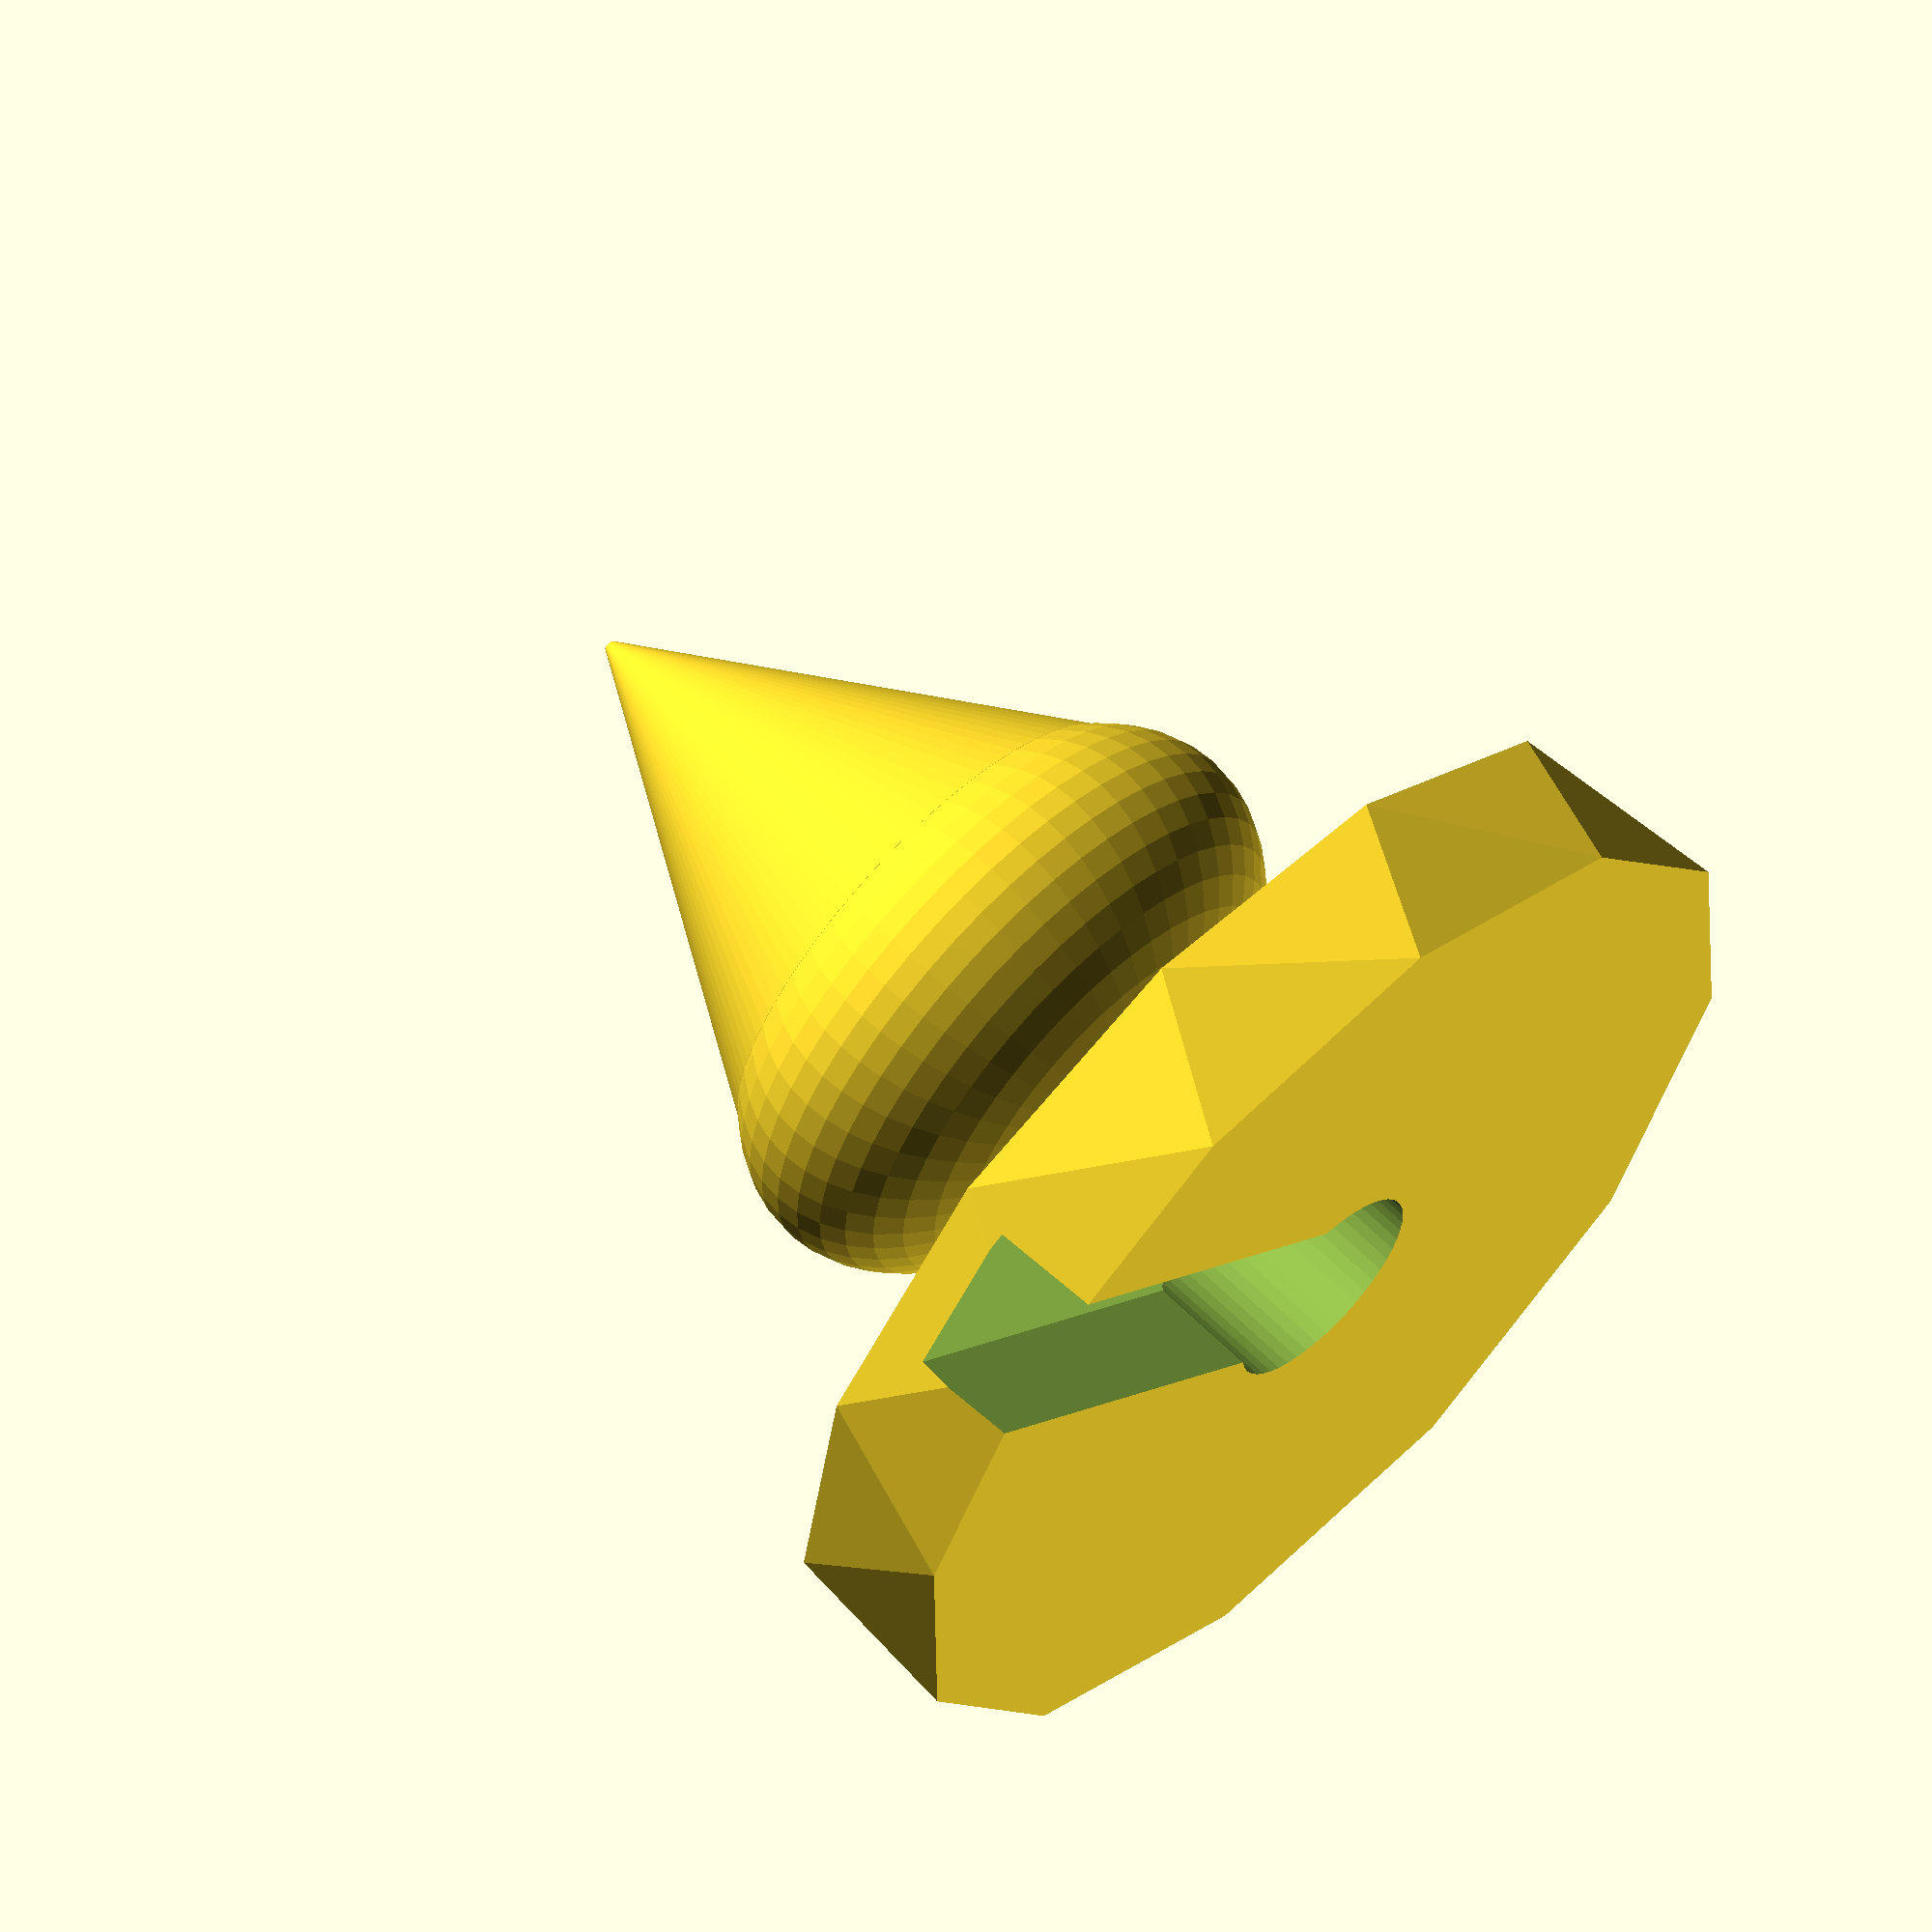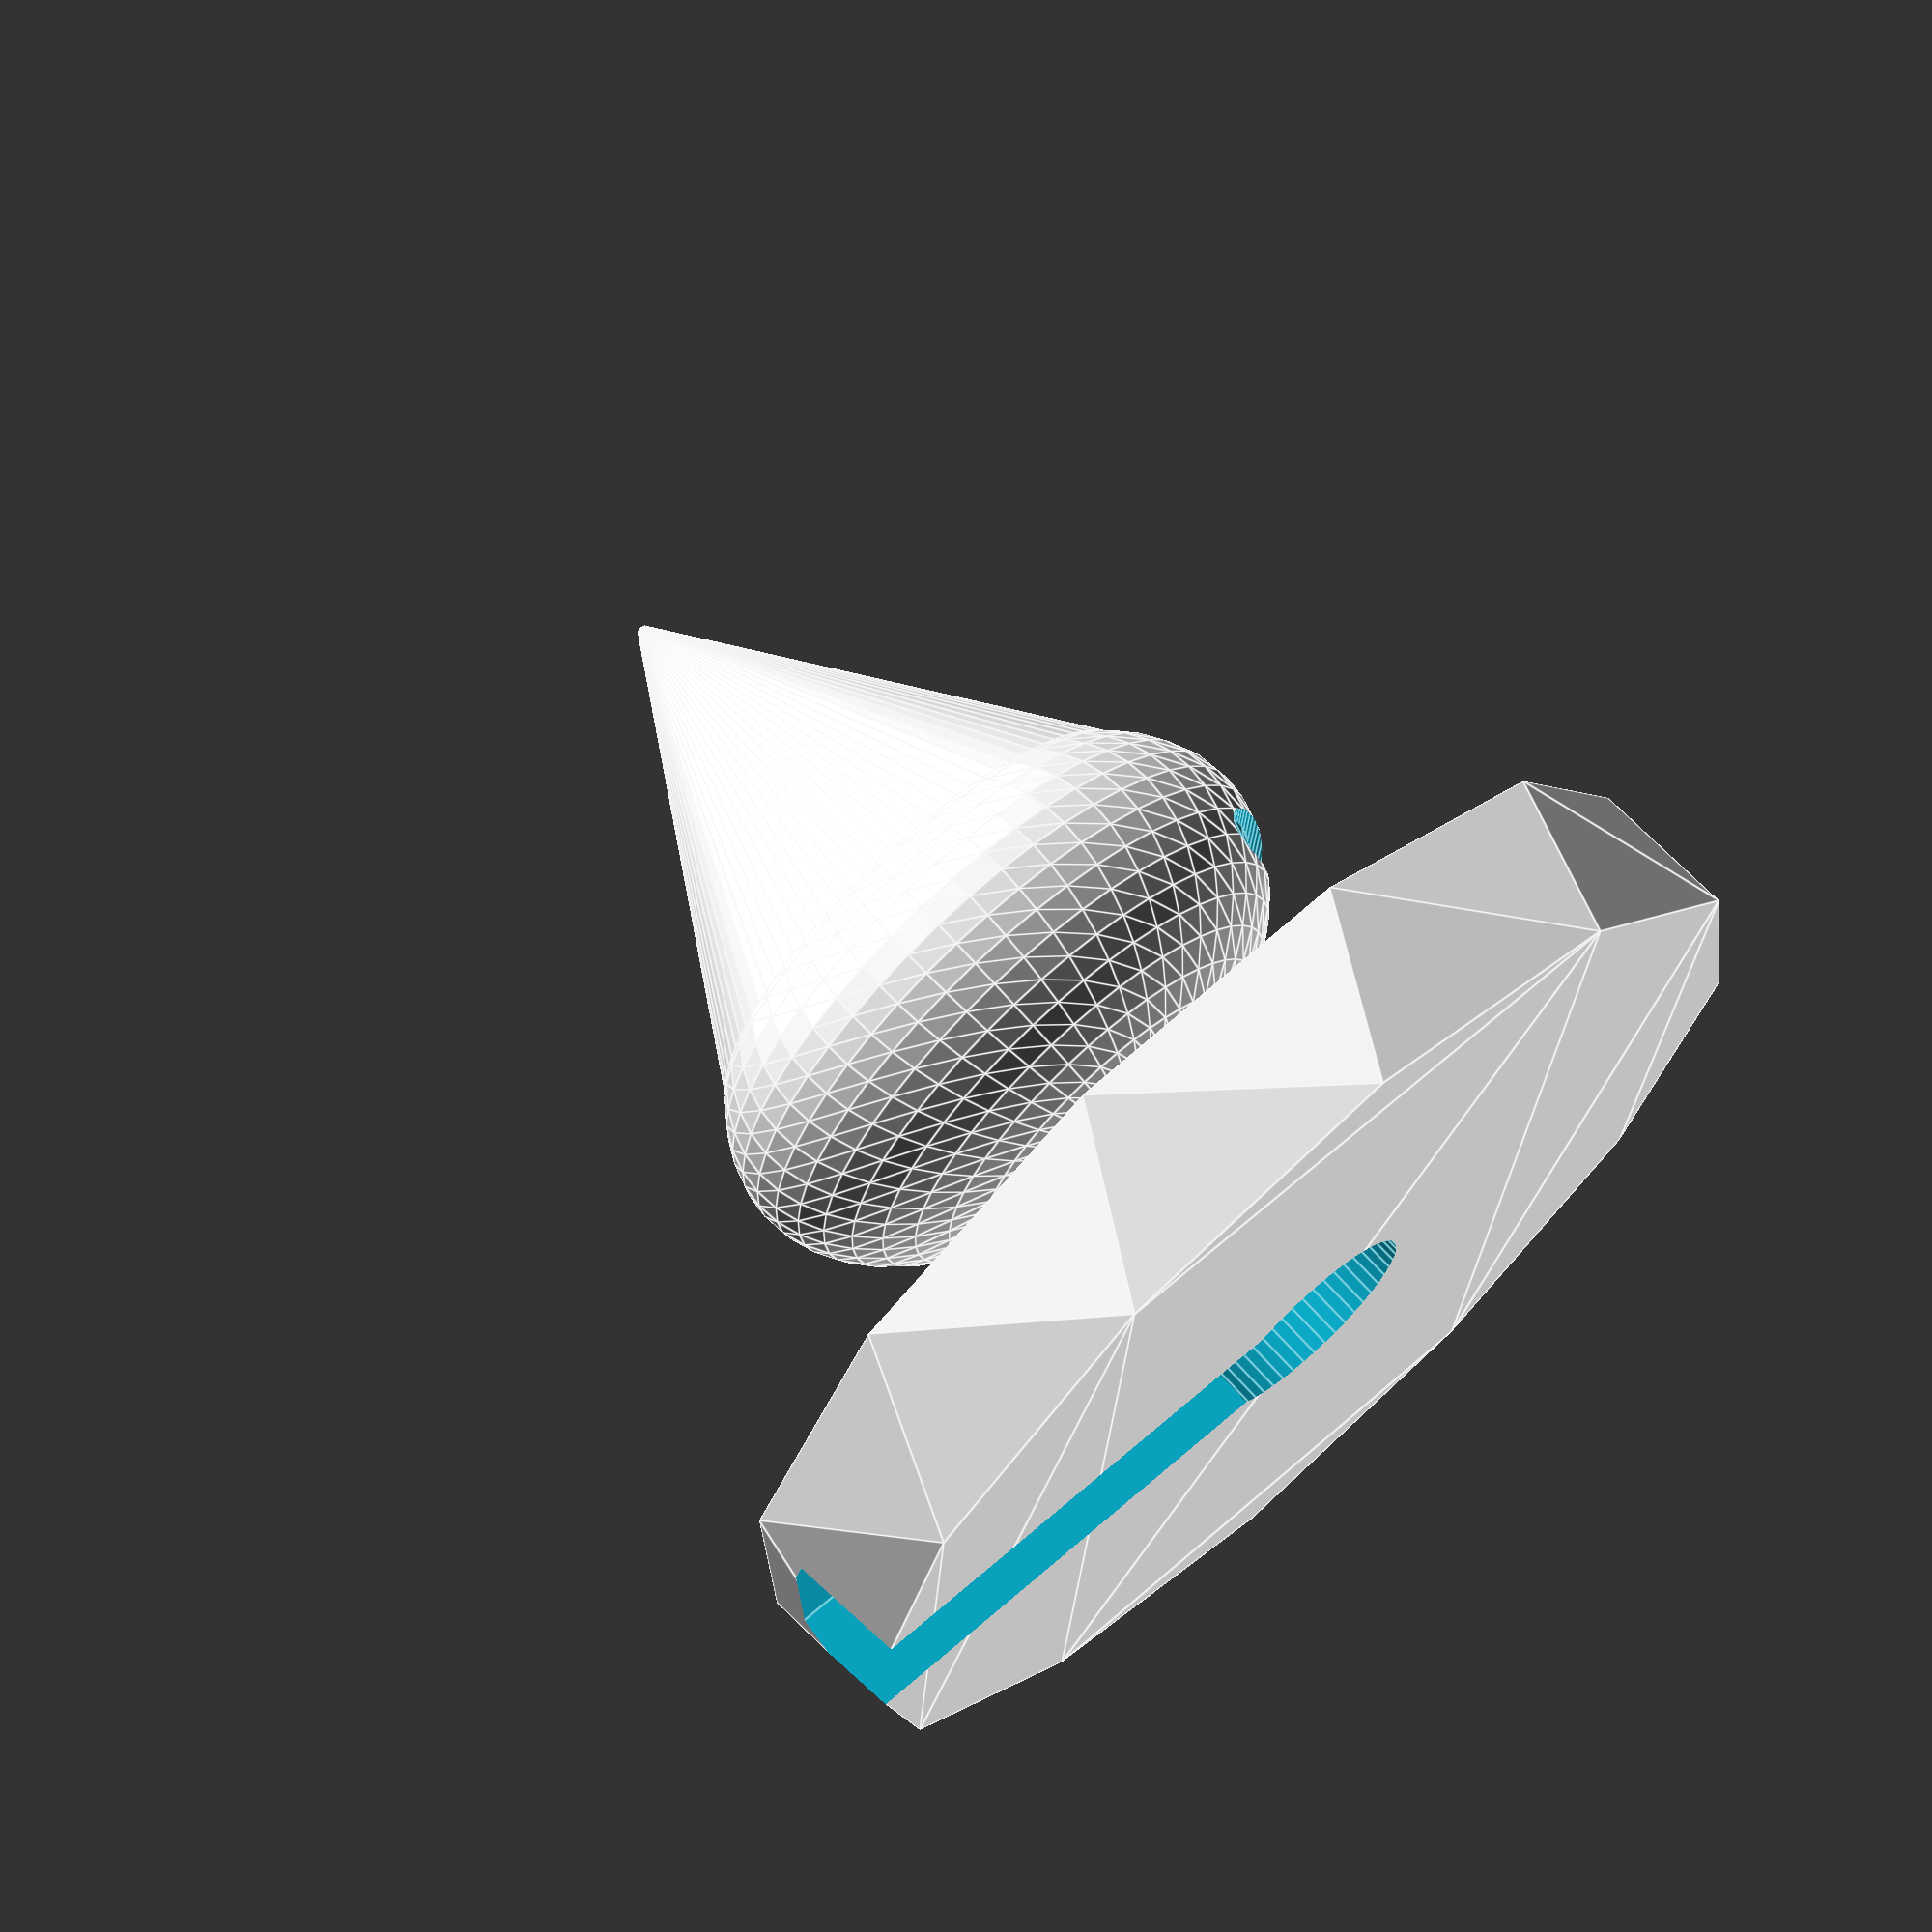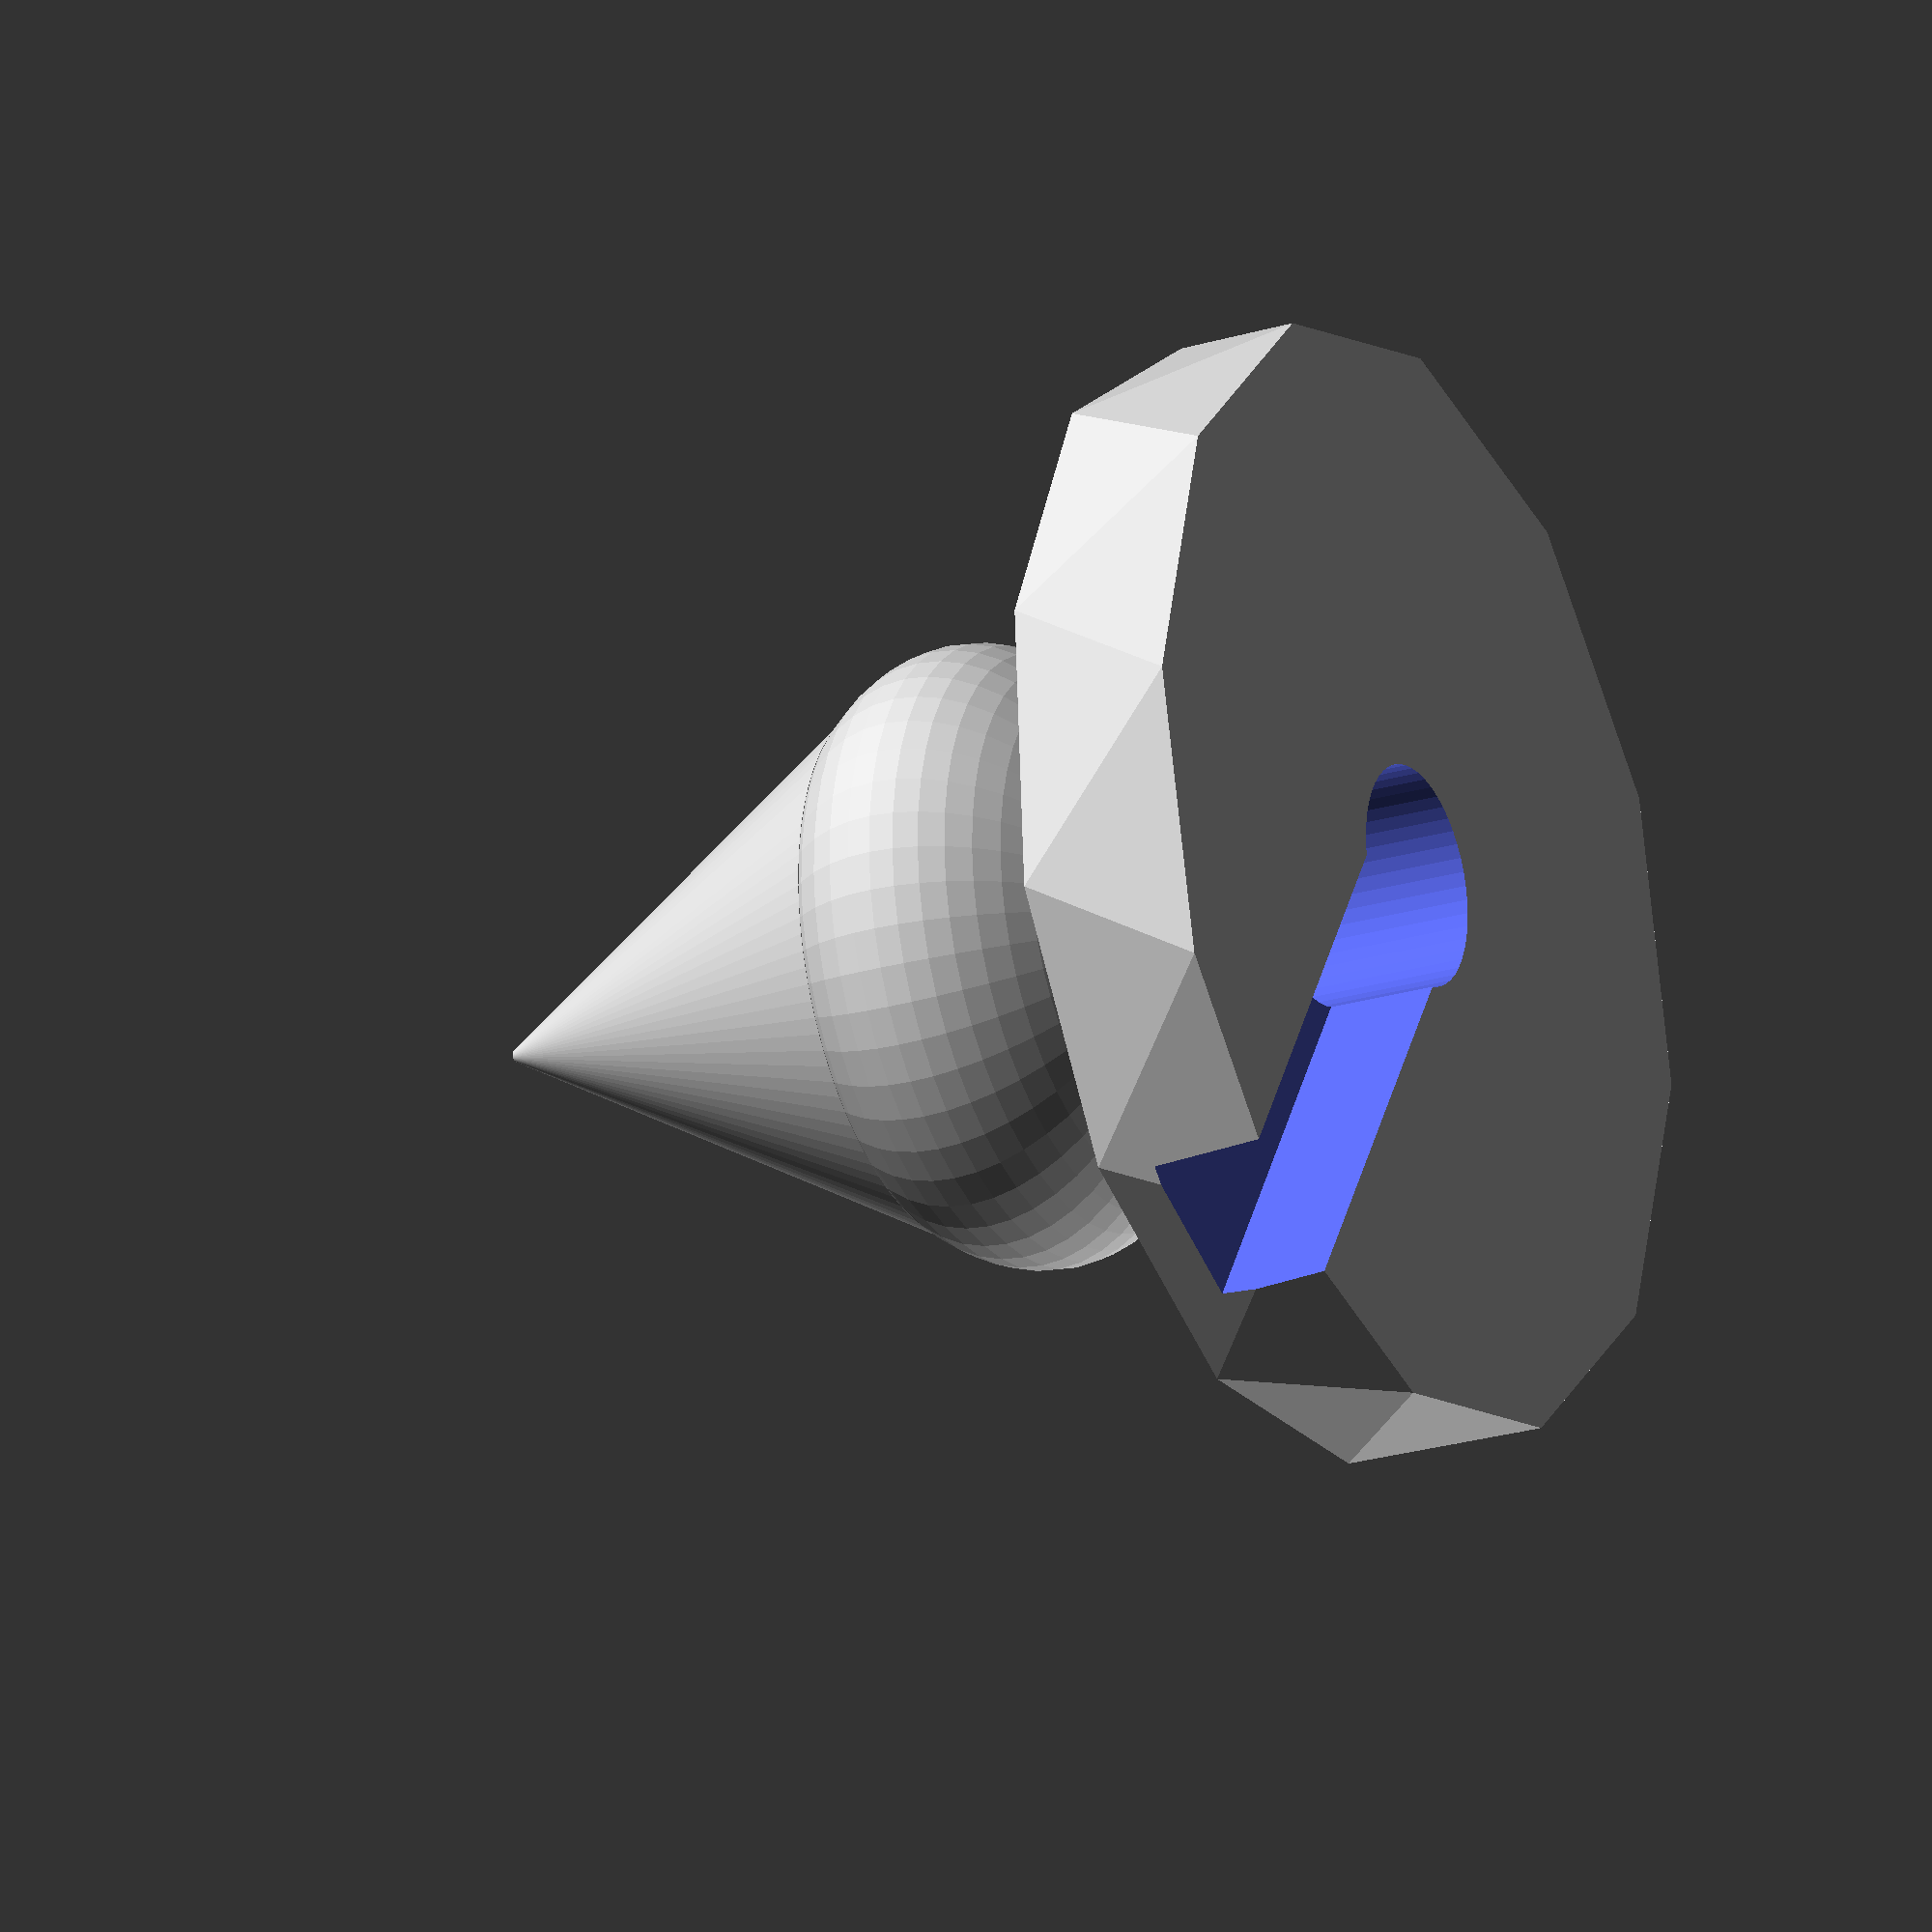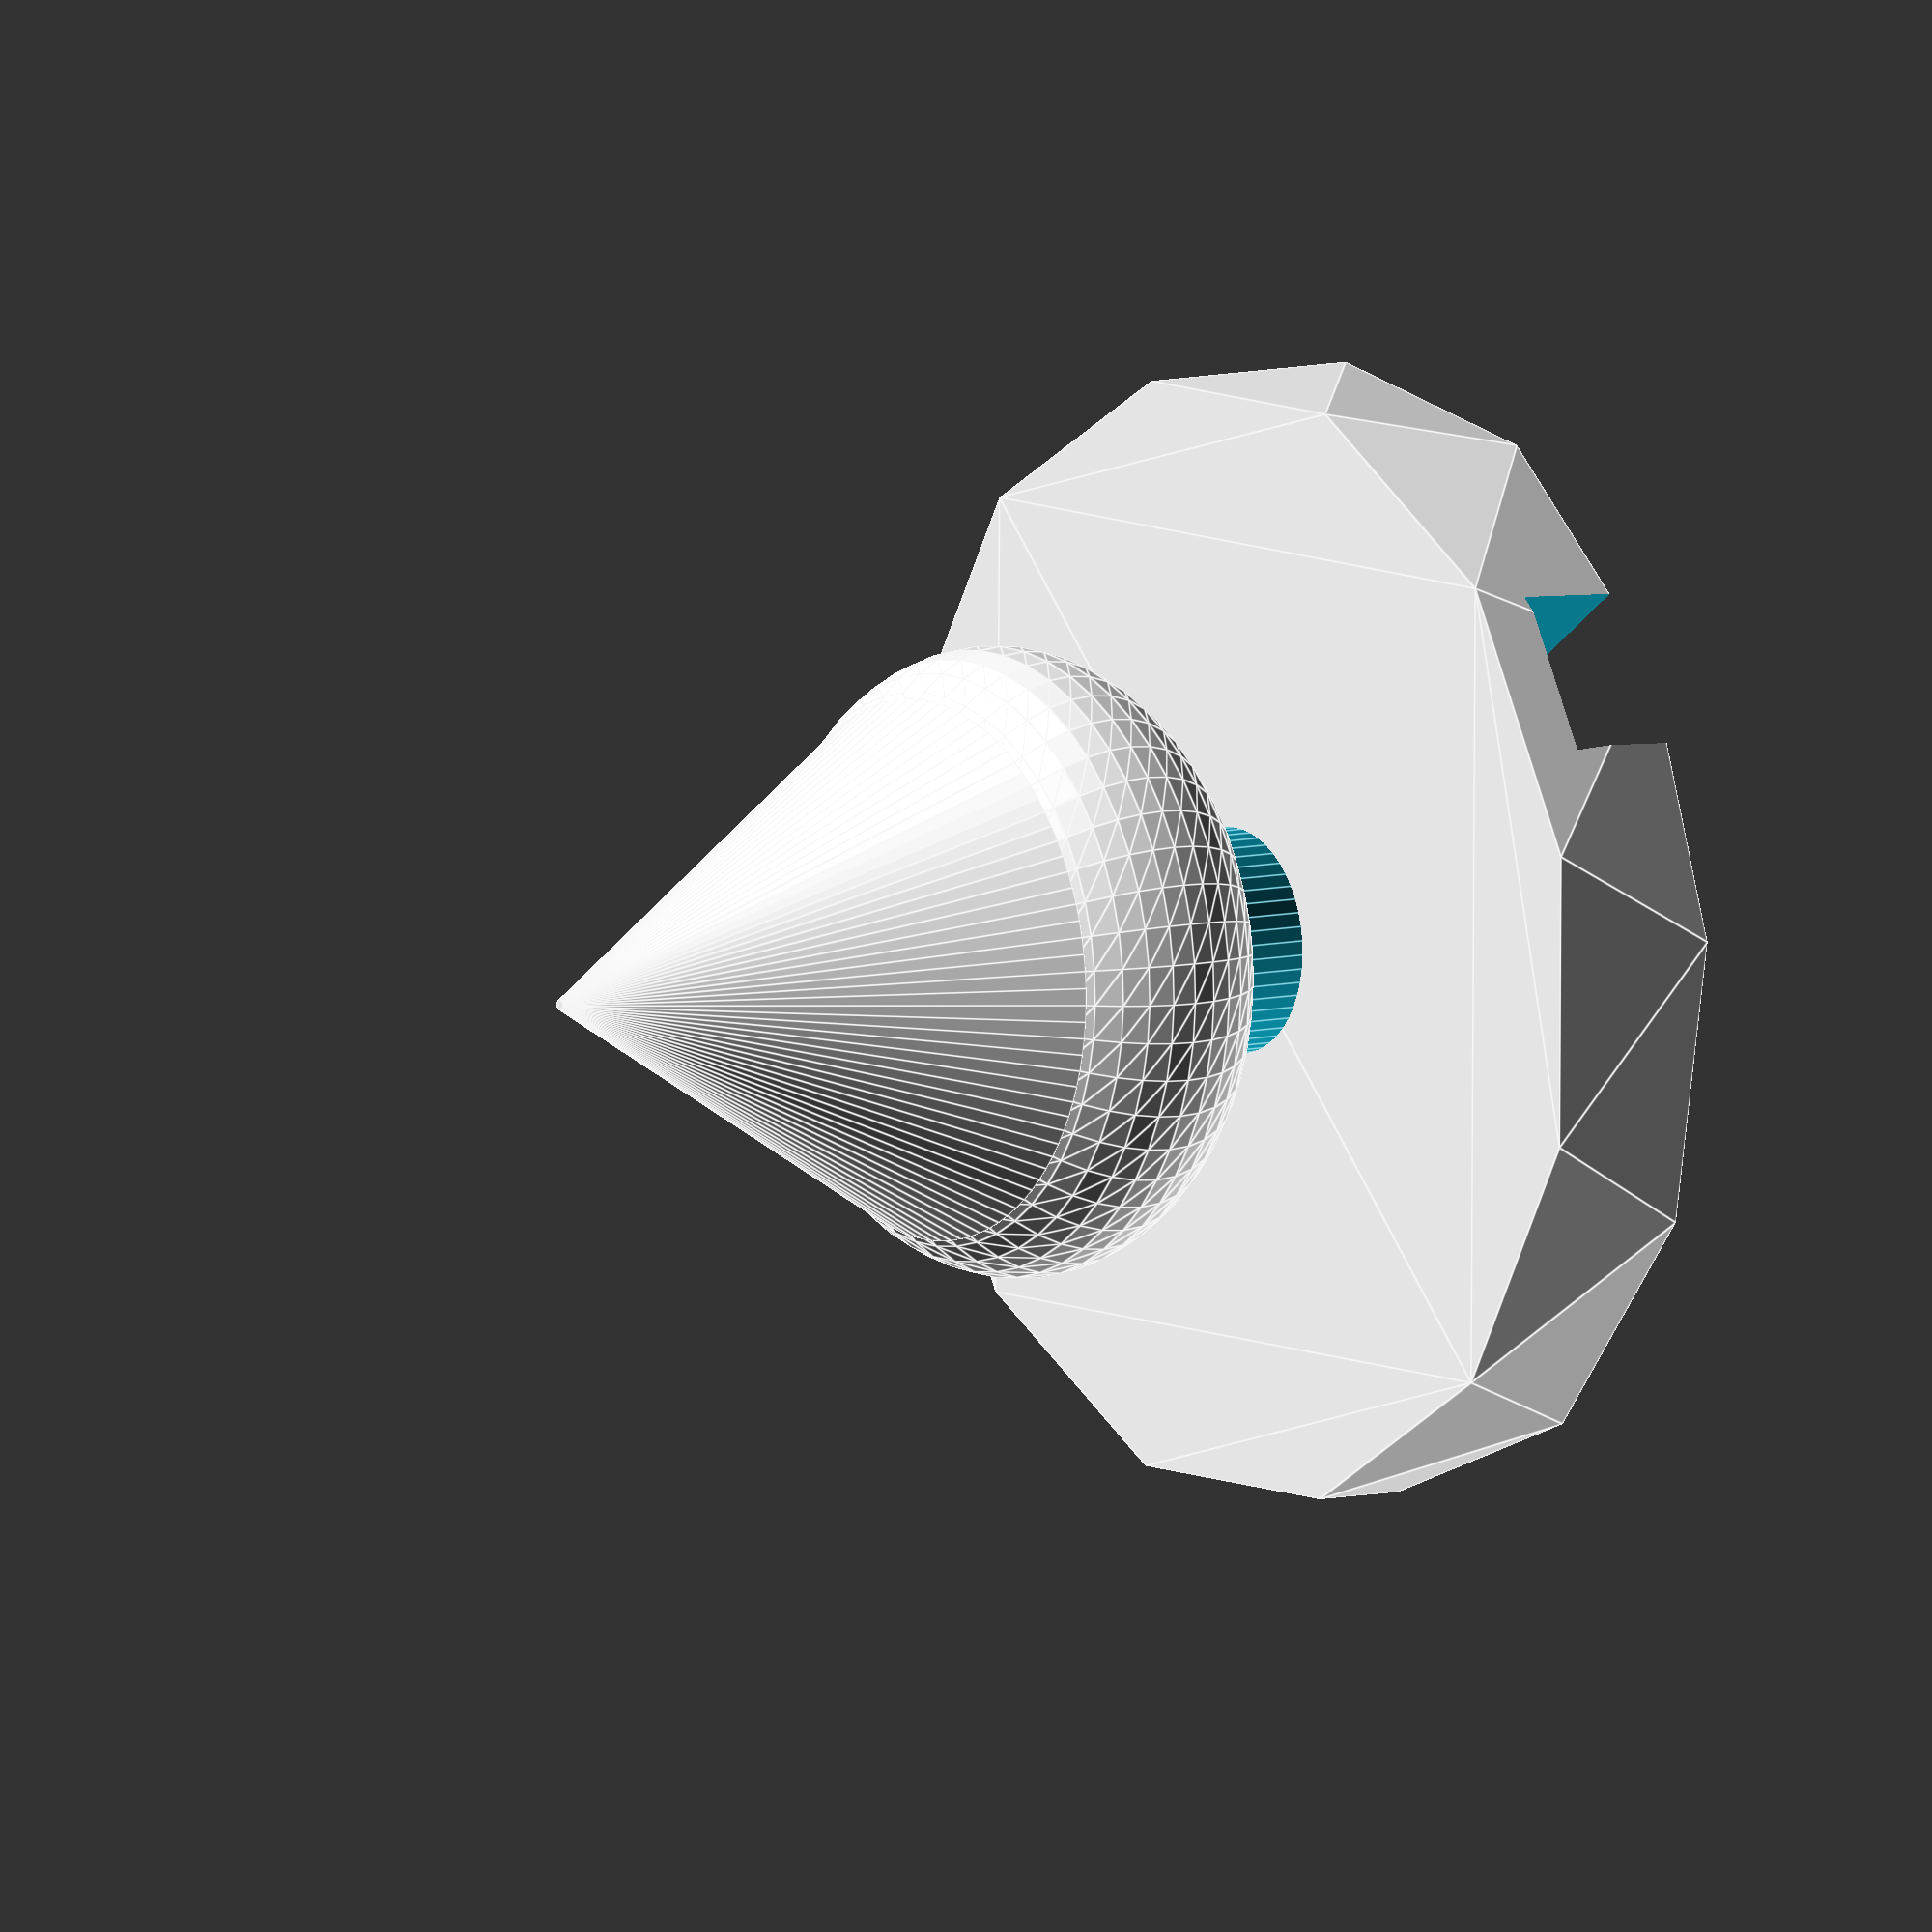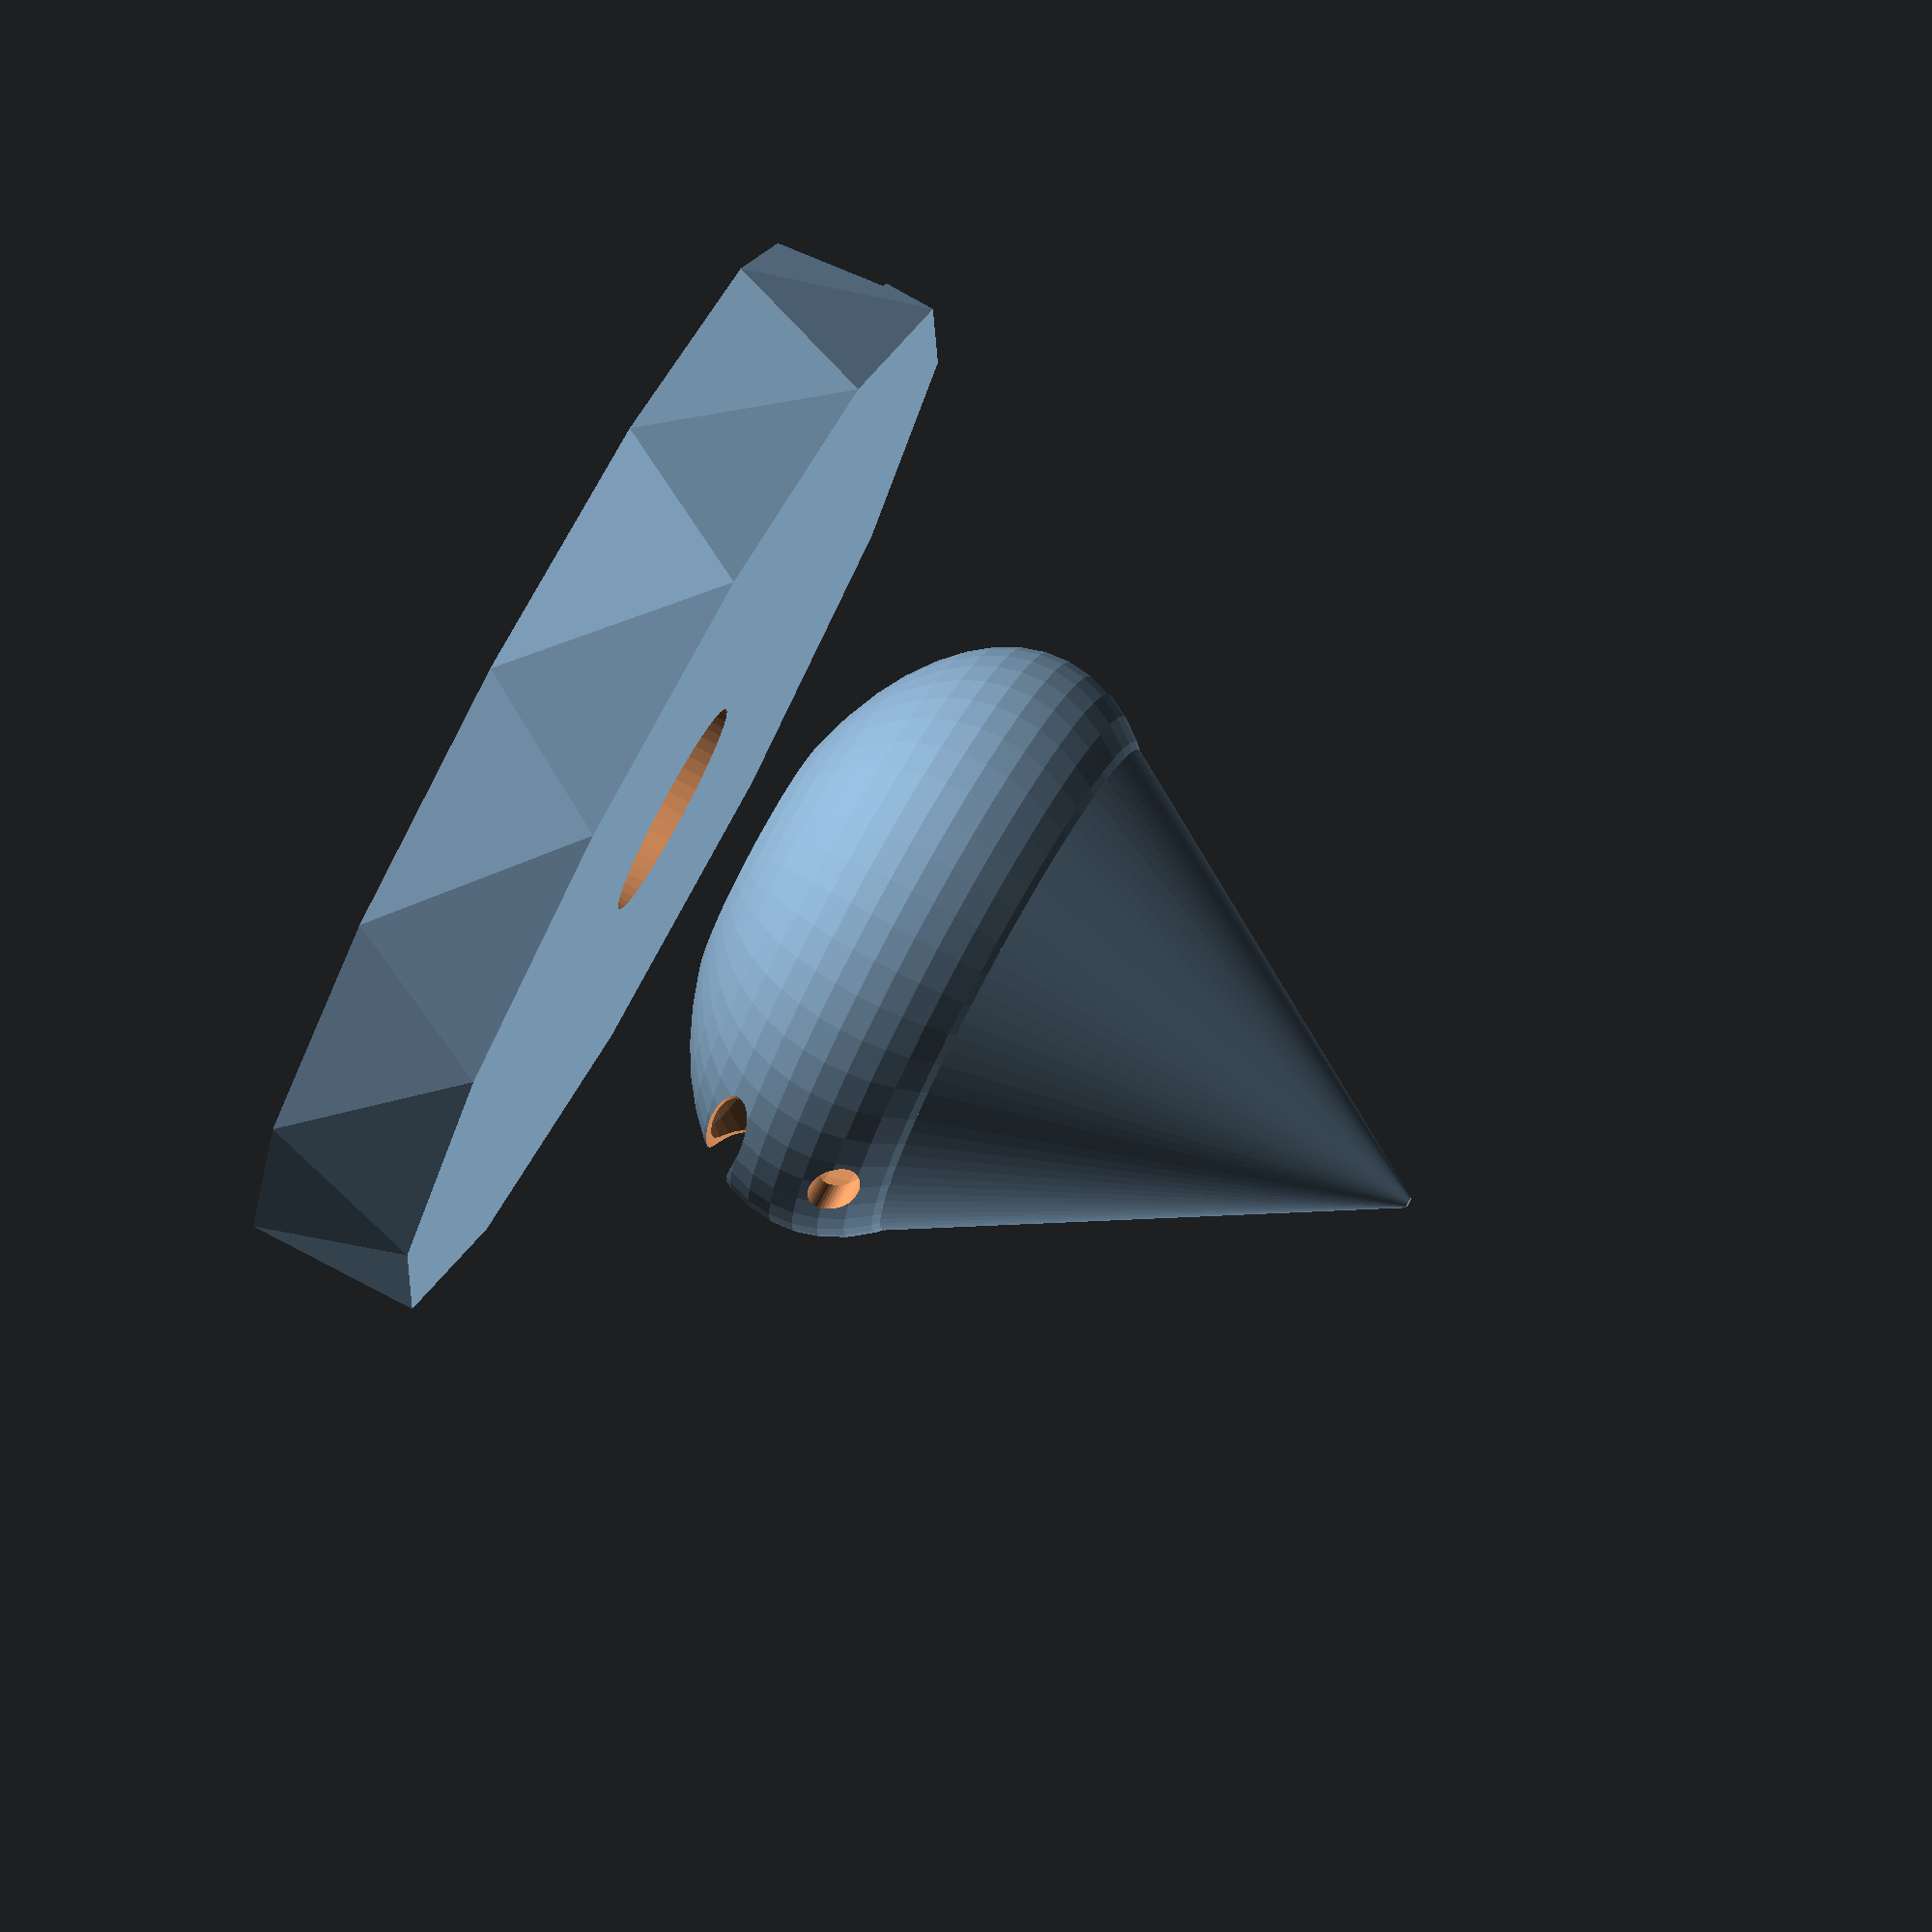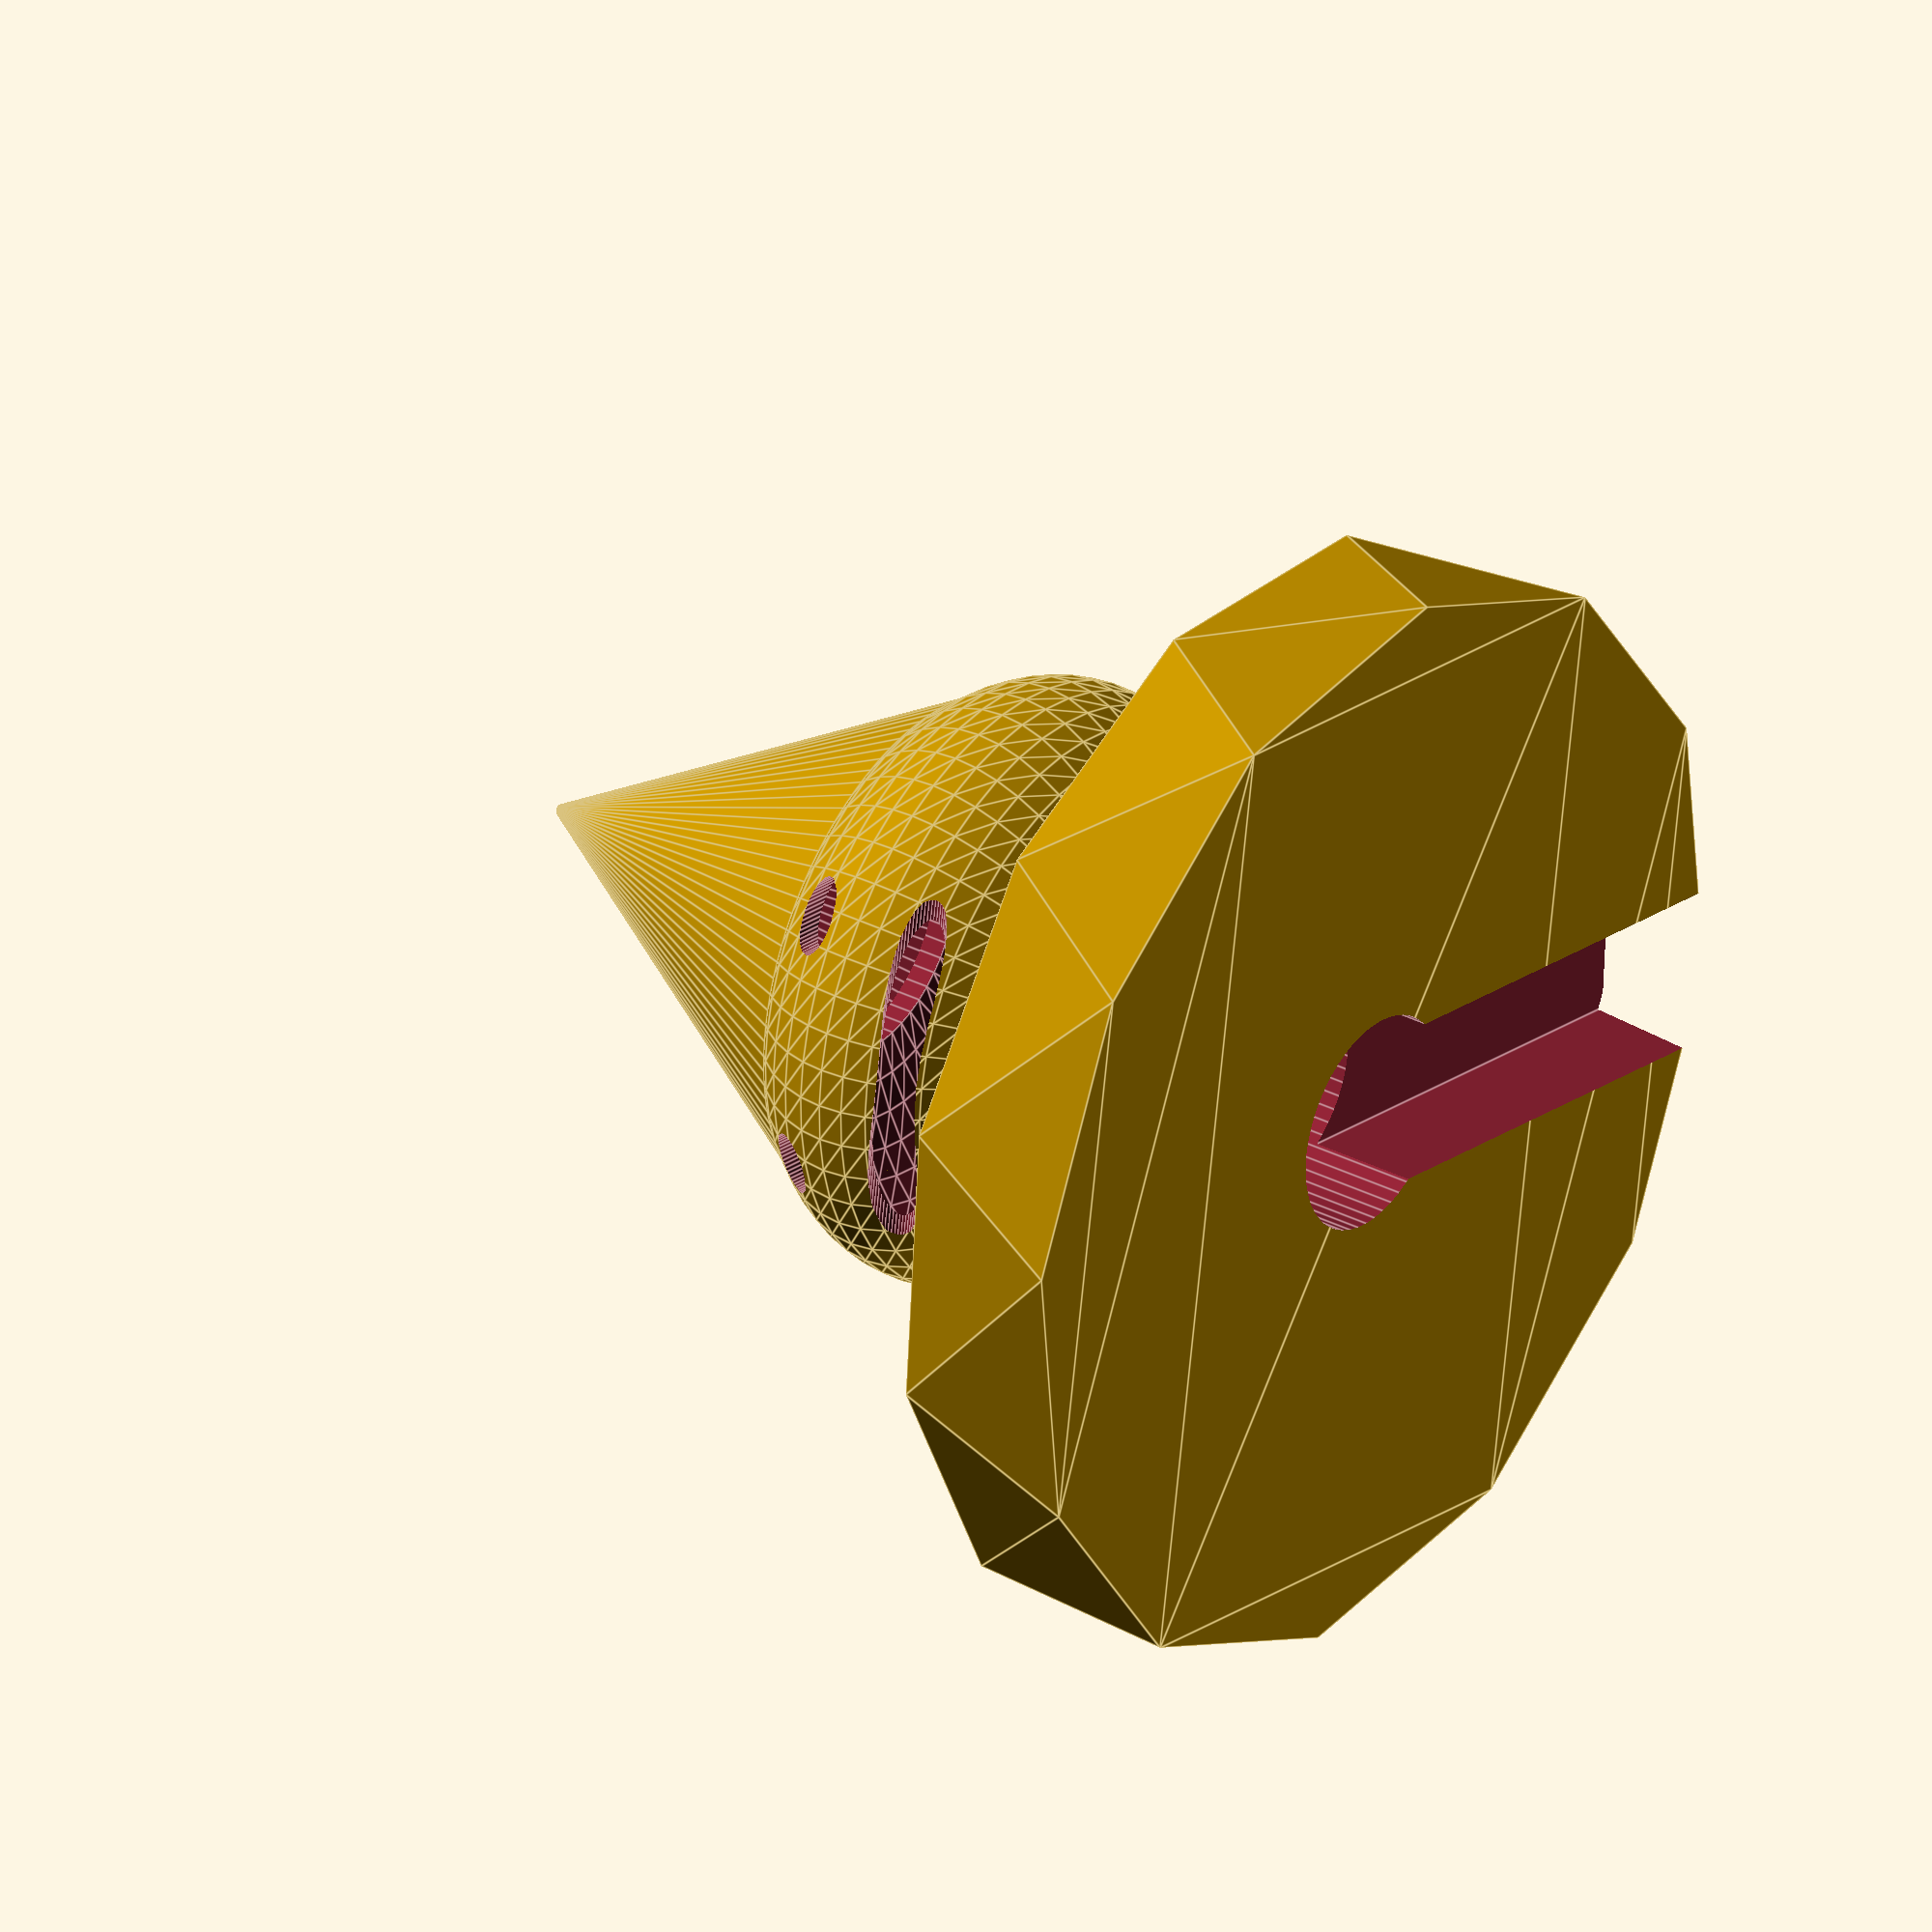
<openscad>
// Platform
difference(){
linear_extrude(height=3,
    twist=20, slices=1) circle(r=10, $fa=30);
cylinder (h = 20, r=2, center = true, $fn=50);
translate([8,0,0]){   
cube([15,3,4],true);
       }}
       
//external sphere
translate([0,0,8]){
    scale([1.6,1.6])
    difference(){ 
sphere(r = 3.5,$fn = 50);        
 translate([0,0,-0.22]){ 
//INNER SPHERE FOR THE CUTOUT
  sphere(r = 3.3,$fn = 50);
   translate([0,0,2.8]){
 //INNER CYLINDER FOR THE CUTOUT
 cylinder(r = 1.4, r2= 1.4,$fn = 50, true);}
//MOUTH
  translate([-3,2.5,-1]){
    rotate([90,90,0])
cylinder(r = 0.4,r2= 0.4,h = 5,$fn = 50);
 //EYES
  translate([-0.2,-1,2.2]){
     rotate([0,90,0]) 
cylinder(r = 0.4,r2= 0.4,h = 1,$fn =50);
      
 translate([0,-3,0]){
     rotate([0,90,0]) 
cylinder(r = 0.4,r2= 0.4,h = 1,$fn =50);
      
      
      }}}}}
//TOP    
      difference(){        
 translate([0, 0, 1.8 ]){
 cylinder(r = 4.8,r2=0.1,h = 8,$fn = 100);} 
     translate([0, 0, 1.7 ]){
    cylinder(r = 4.7,r2=0.1,h =  7,$fn = 100);
       translate([0,0,-0.5]){
       cylinder(r = 1.4, r2= 1.4,$fn = 50, true);} 
       }}}
      
       
       
       
       
       
       
       
       
       
       
       
       
       
       
       
       
       
       
       
       
       
       
       
       
       
       
       
       
  
</openscad>
<views>
elev=296.0 azim=315.9 roll=135.0 proj=o view=solid
elev=293.4 azim=356.5 roll=138.5 proj=p view=edges
elev=23.5 azim=59.2 roll=116.7 proj=o view=solid
elev=352.5 azim=325.5 roll=53.6 proj=o view=edges
elev=102.3 azim=173.0 roll=241.3 proj=o view=wireframe
elev=148.4 azim=350.7 roll=53.7 proj=o view=edges
</views>
